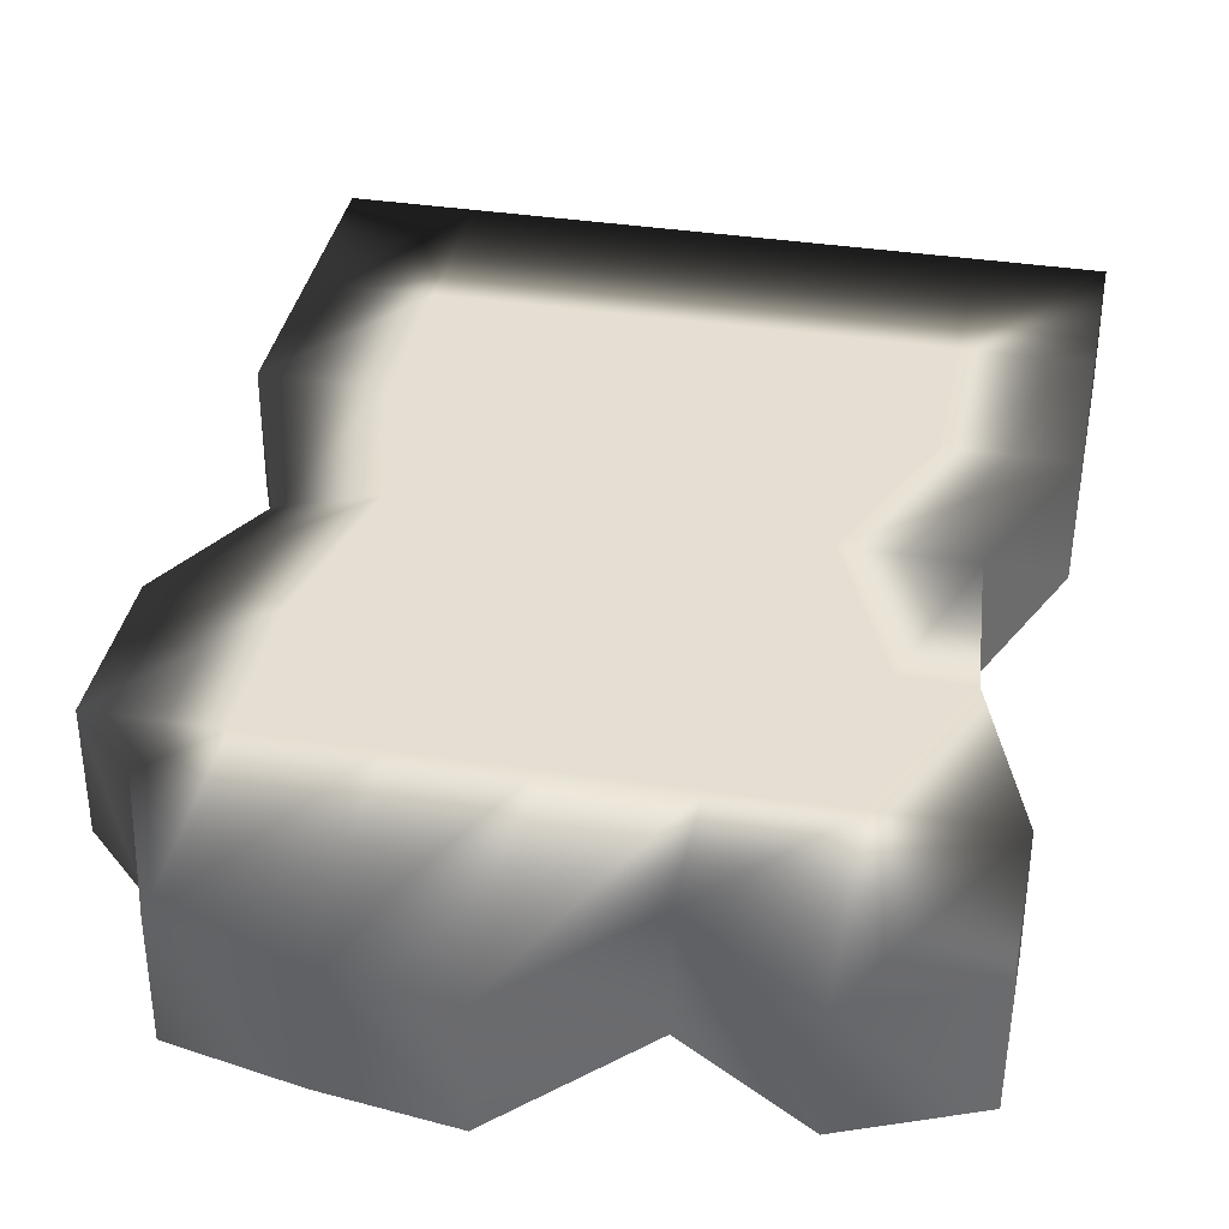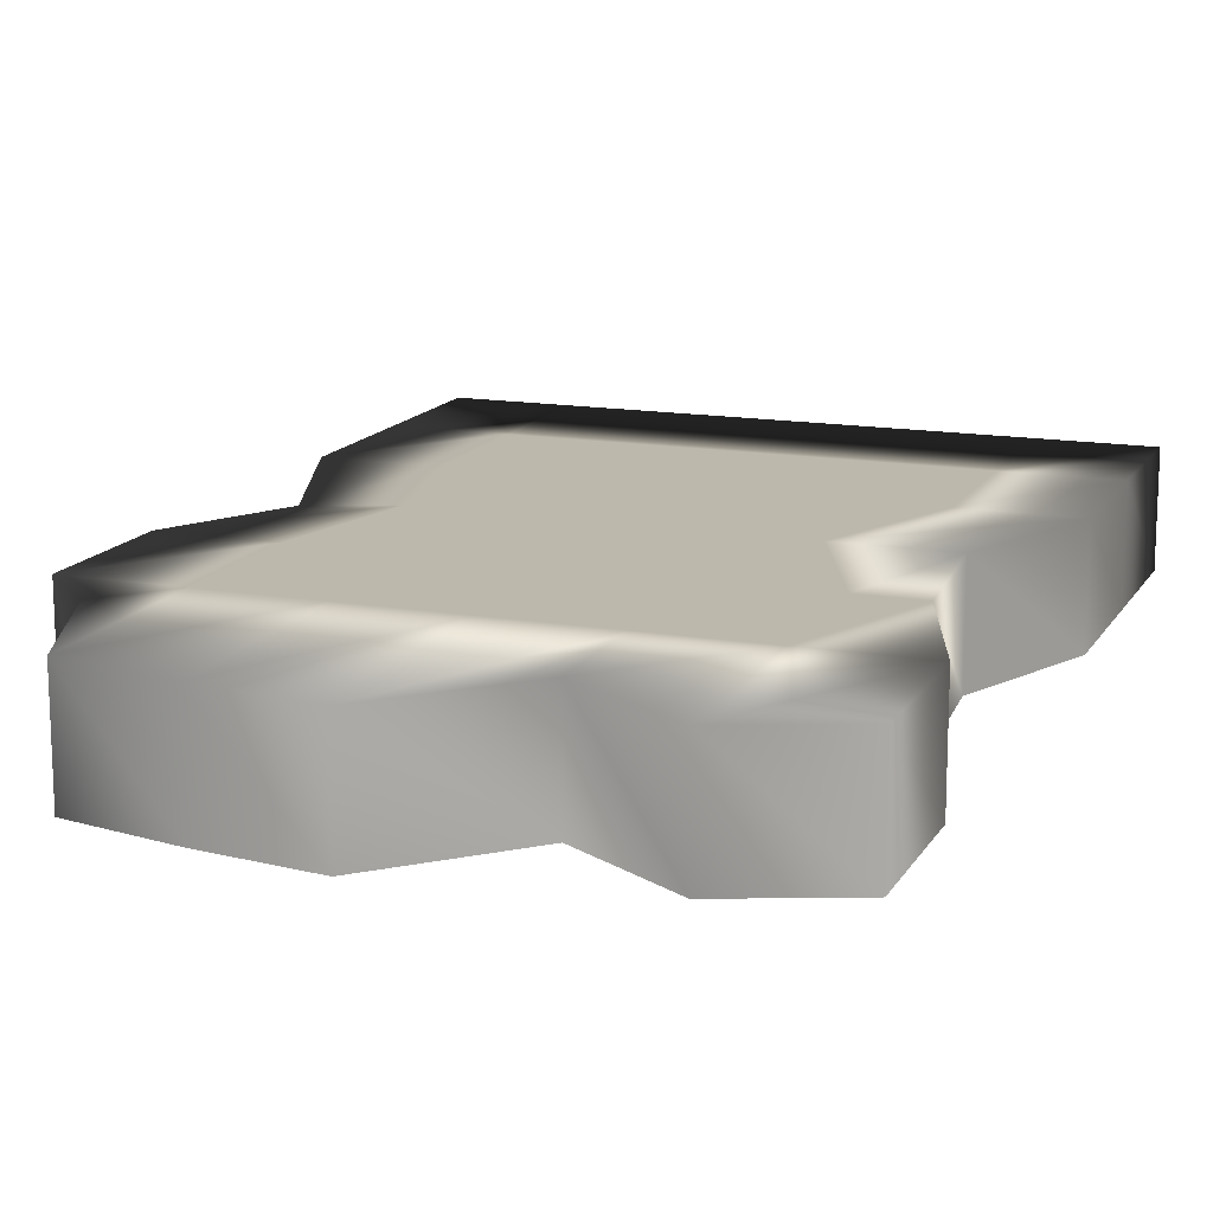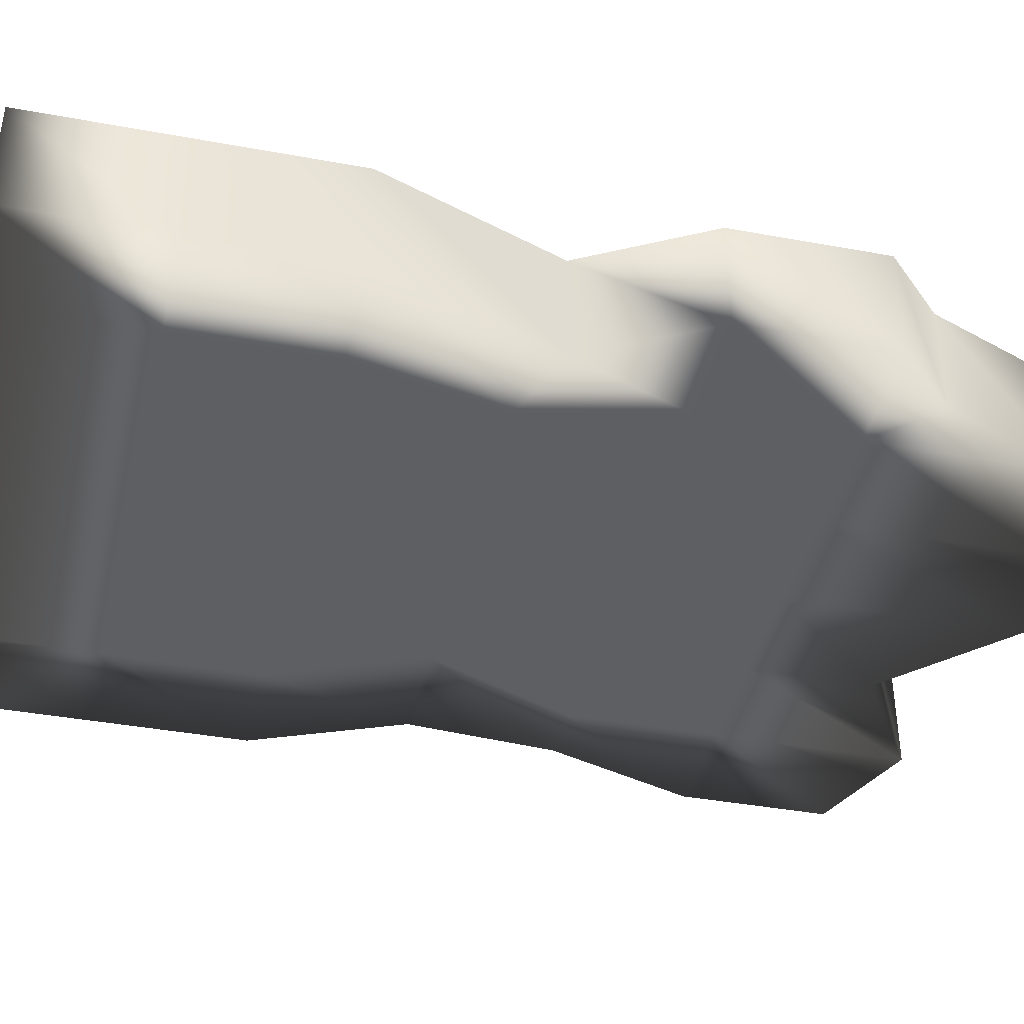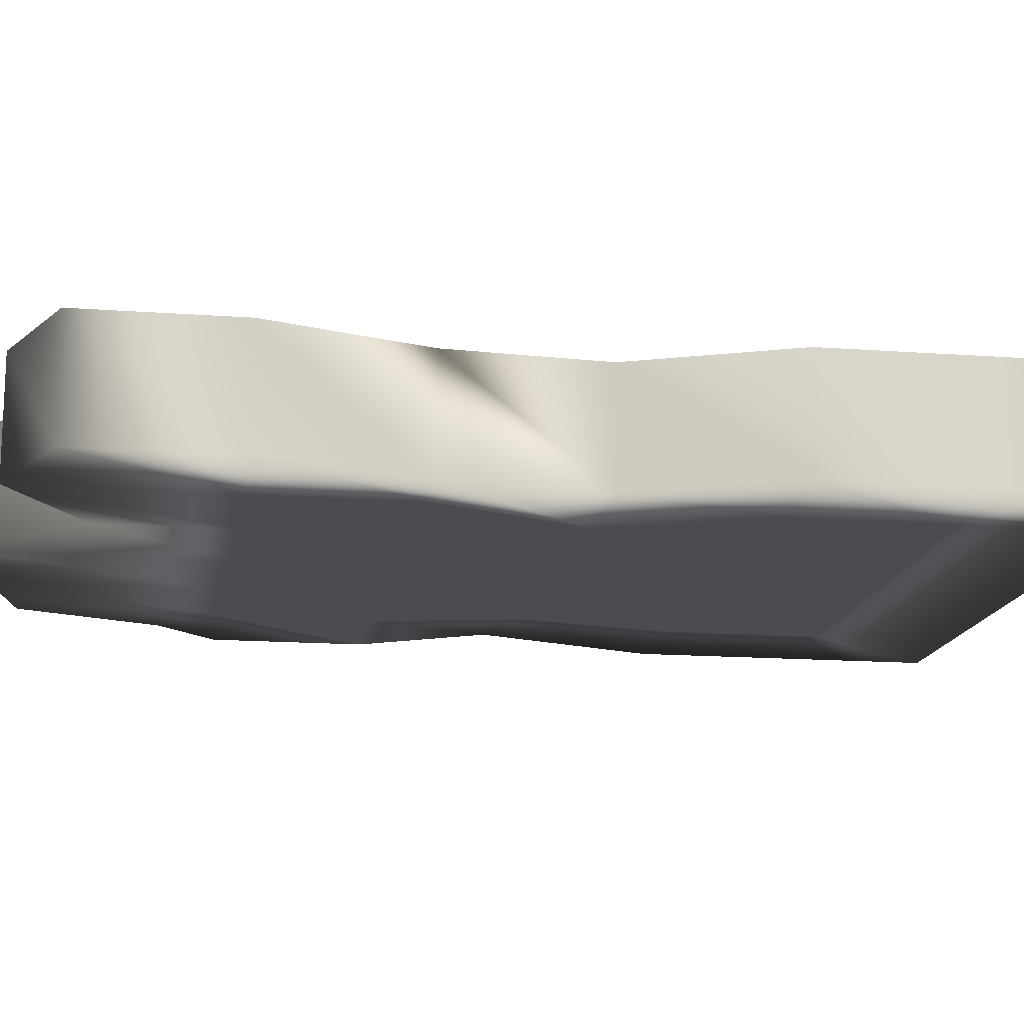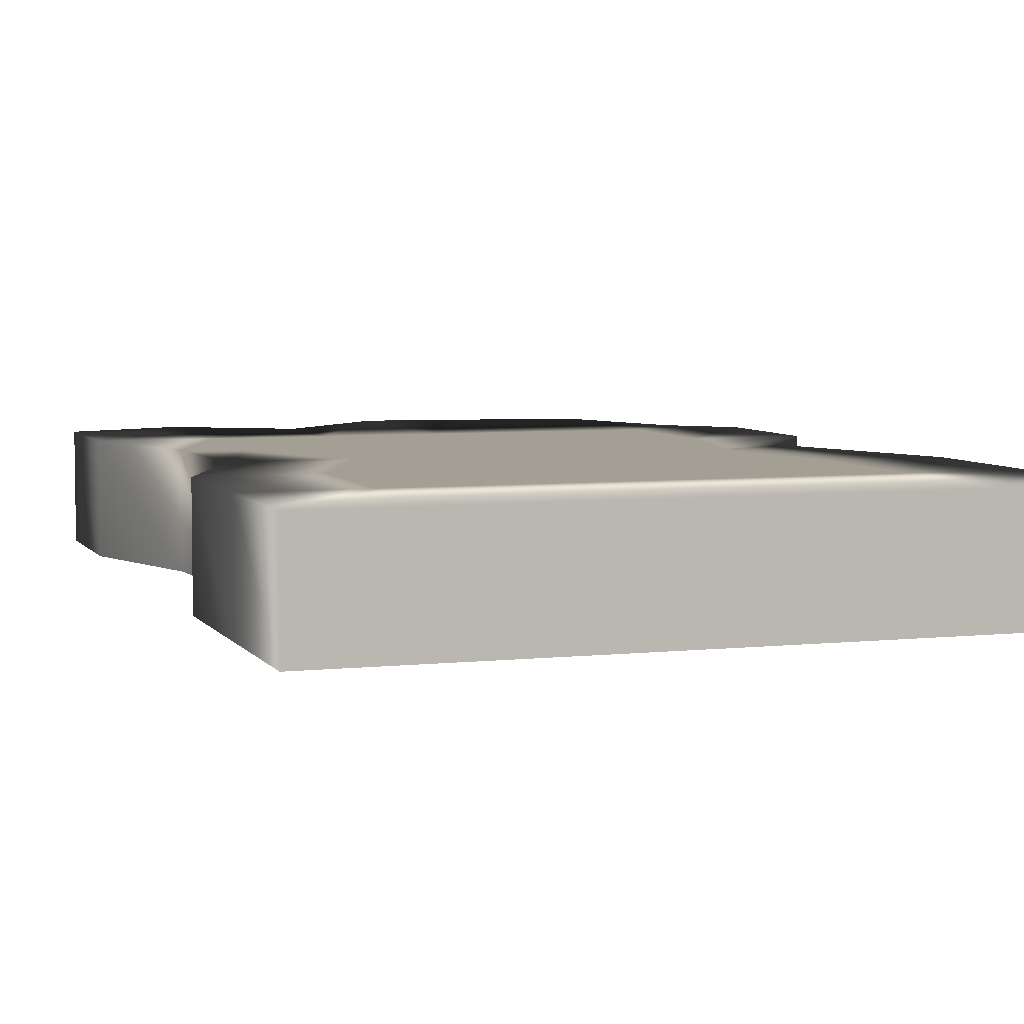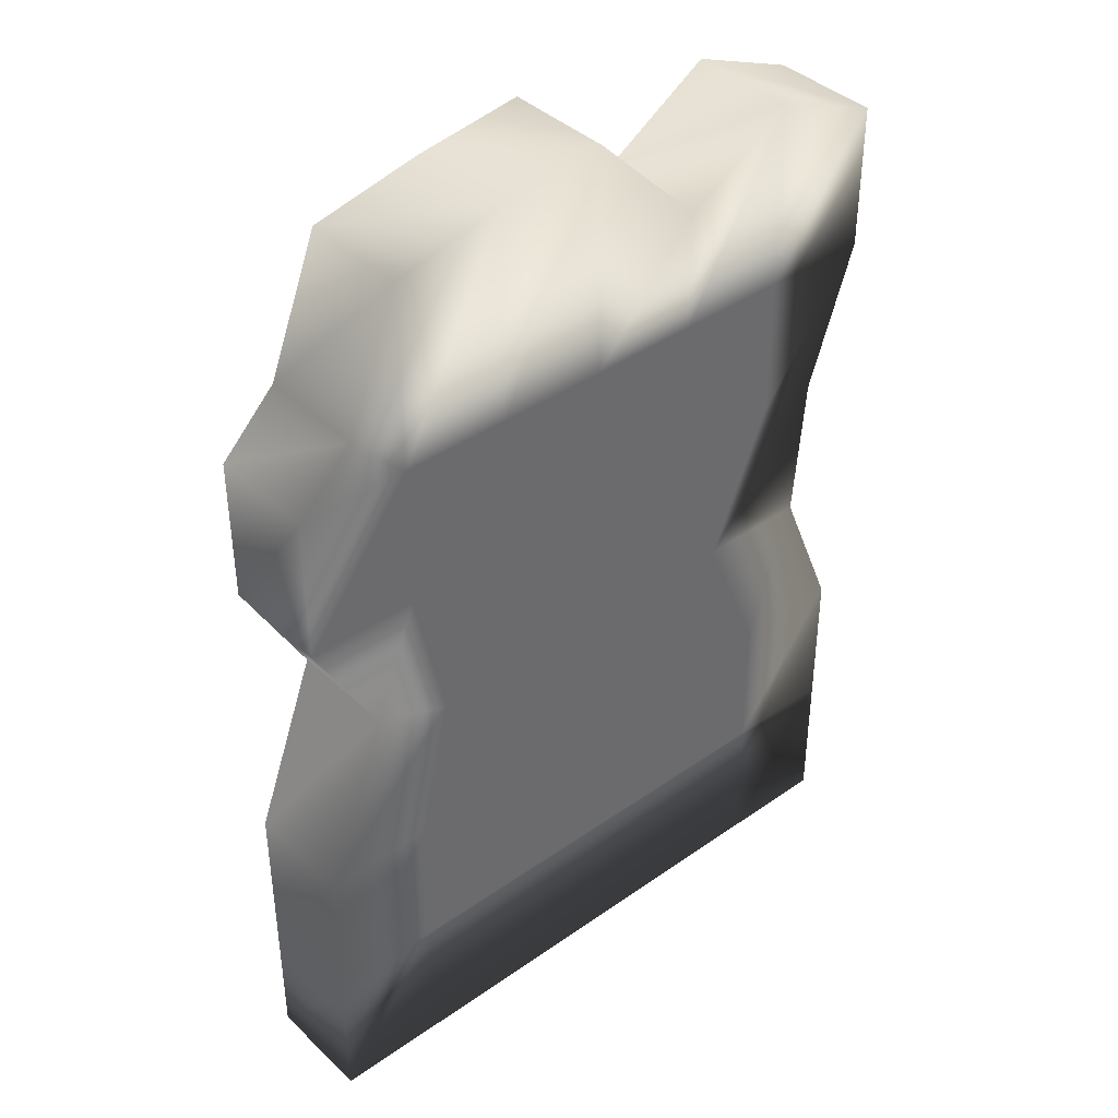
<metadata>
{"format":"obj","ext":"obj","renderer":"f3d","projection":"perspective","resolution":1024,"background":"white","views":[{"elev":37.0,"azim":-168.9,"up":"+Z"},{"elev":14.6,"azim":-159.4,"up":"+Z"},{"elev":-40.0,"azim":77.2,"up":"+Z"},{"elev":-15.2,"azim":-99.0,"up":"+Z"},{"elev":5.5,"azim":-18.7,"up":"+Z"},{"elev":39.9,"azim":139.1,"up":"+Y"}]}
</metadata>
<code>
v -13.06 0 -2.823
v 13.06 0 -2.823
v -13.06 0 -7.177
v 13.06 0 -7.177
v -13.06 34.84 -2.823
v 10.8 31.3 -2.823
v -13.06 34.84 -7.177
v 10.8 31.3 -7.177
v -8.709 0 -7.177
v -4.355 0 -7.177
v 0 0 -7.177
v 4.355 0 -7.177
v 8.709 0 -7.177
v 8.709 0 -2.823
v 4.355 0 -2.823
v 0 0 -2.823
v -4.355 0 -2.823
v -8.709 0 -2.823
v -8.709 36.6 -2.823
v -4.355 33.85 -2.823
v 0 38.18 -2.823
v 4.355 37.55 -2.823
v 8.709 36.6 -2.823
v 8.709 36.6 -7.177
v 4.355 37.55 -7.177
v 0 38.18 -7.177
v -4.355 33.85 -7.177
v -8.709 36.6 -7.177
v 13.06 5.806 -2.823
v 13.06 11.61 -2.823
v 10.47 18.58 -2.823
v 13.06 23.22 -2.823
v 13.06 29.03 -2.823
v -13.06 29.03 -2.823
v -11.1 23.22 -2.823
v -10.62 17.42 -2.823
v -13.06 11.61 -2.823
v -13.06 5.806 -2.823
v 13.06 5.806 -7.177
v 13.06 11.61 -7.177
v 10.47 18.58 -7.177
v 13.06 23.22 -7.177
v 13.06 29.03 -7.177
v -13.06 5.806 -7.177
v -13.06 11.61 -7.177
v -10.62 17.42 -7.177
v -11.1 23.22 -7.177
v -13.06 29.03 -7.177
v 8.709 5.806 -2.823
v 8.709 11.61 -2.823
v 7.414 17.42 -2.823
v 8.709 23.22 -2.823
v 8.709 29.03 -2.823
v 4.355 5.806 -2.823
v 4.355 11.61 -2.823
v 4.355 17.42 -2.823
v 4.355 23.22 -2.823
v 4.355 29.03 -2.823
v 0 5.806 -2.823
v 0 11.61 -2.823
v 0 17.42 -2.823
v 0 23.22 -2.823
v 0 29.03 -2.823
v -8.709 29.03 -2.823
v -8.709 23.22 -2.823
v -6.268 17.42 -2.823
v -8.709 11.61 -2.823
v -8.709 5.806 -2.823
v -4.355 29.03 -2.823
v -4.355 23.22 -2.823
v -4.355 17.42 -2.823
v -4.355 11.61 -2.823
v -4.355 5.806 -2.823
v -8.709 5.806 -7.177
v -8.709 11.61 -7.177
v -6.268 17.42 -7.177
v -8.709 23.22 -7.177
v -8.709 29.03 -7.177
v -4.355 5.806 -7.177
v -4.355 11.61 -7.177
v -4.355 17.42 -7.177
v -4.355 23.22 -7.177
v -4.355 29.03 -7.177
v 0 5.806 -7.177
v 0 11.61 -7.177
v 0 17.42 -7.177
v 0 23.22 -7.177
v 0 29.03 -7.177
v 8.709 29.03 -7.177
v 8.709 23.22 -7.177
v 7.414 17.42 -7.177
v 8.709 11.61 -7.177
v 8.709 5.806 -7.177
v 4.355 29.03 -7.177
v 4.355 23.22 -7.177
v 4.355 17.42 -7.177
v 4.355 11.61 -7.177
v 4.355 5.806 -7.177
g Box01
f 11 16 17
f 17 10 11
f 21 26 27
f 27 20 21
f 61 71 72
f 72 60 61
f 41 31 30
f 30 40 41
f 86 96 97
f 97 85 86
f 36 46 45
f 45 37 36
f 4 2 14
f 14 13 4
f 13 14 15
f 15 12 13
f 12 15 16
f 16 11 12
f 1 3 9
f 9 18 1
f 18 9 10
f 10 17 18
f 6 8 24
f 24 23 6
f 23 24 25
f 25 22 23
f 22 25 26
f 26 21 22
f 7 5 19
f 19 28 7
f 28 19 20
f 20 27 28
f 31 51 50
f 50 30 31
f 51 56 55
f 55 50 51
f 56 61 60
f 60 55 56
f 36 66 65
f 65 35 36
f 66 71 70
f 70 65 66
f 46 76 75
f 75 45 46
f 76 81 80
f 80 75 76
f 81 86 85
f 85 80 81
f 41 91 90
f 90 42 41
f 91 96 95
f 95 90 91
f 21 20 69
f 69 63 21
f 63 69 70
f 70 62 63
f 62 70 71
f 71 61 62
f 17 16 59
f 59 73 17
f 73 59 60
f 60 72 73
f 8 6 33
f 33 43 8
f 43 33 32
f 32 42 43
f 42 32 31
f 31 41 42
f 2 4 39
f 39 29 2
f 29 39 40
f 40 30 29
f 26 25 94
f 94 88 26
f 88 94 95
f 95 87 88
f 87 95 96
f 96 86 87
f 12 11 84
f 84 98 12
f 98 84 85
f 85 97 98
f 5 7 48
f 48 34 5
f 34 48 47
f 47 35 34
f 35 47 46
f 46 36 35
f 3 1 38
f 38 44 3
f 44 38 37
f 37 45 44
f 6 23 53
f 53 33 6
f 33 53 52
f 52 32 33
f 32 52 51
f 51 31 32
f 14 2 29
f 29 49 14
f 49 29 30
f 30 50 49
f 23 22 58
f 58 53 23
f 53 58 57
f 57 52 53
f 52 57 56
f 56 51 52
f 15 14 49
f 49 54 15
f 54 49 50
f 50 55 54
f 22 21 63
f 63 58 22
f 58 63 62
f 62 57 58
f 57 62 61
f 61 56 57
f 16 15 54
f 54 59 16
f 59 54 55
f 55 60 59
f 1 18 68
f 68 38 1
f 38 68 67
f 67 37 38
f 37 67 66
f 66 36 37
f 19 5 34
f 34 64 19
f 64 34 35
f 35 65 64
f 18 17 73
f 73 68 18
f 68 73 72
f 72 67 68
f 67 72 71
f 71 66 67
f 20 19 64
f 64 69 20
f 69 64 65
f 65 70 69
f 7 28 78
f 78 48 7
f 48 78 77
f 77 47 48
f 47 77 76
f 76 46 47
f 9 3 44
f 44 74 9
f 74 44 45
f 45 75 74
f 28 27 83
f 83 78 28
f 78 83 82
f 82 77 78
f 77 82 81
f 81 76 77
f 10 9 74
f 74 79 10
f 79 74 75
f 75 80 79
f 27 26 88
f 88 83 27
f 83 88 87
f 87 82 83
f 82 87 86
f 86 81 82
f 11 10 79
f 79 84 11
f 84 79 80
f 80 85 84
f 4 13 93
f 93 39 4
f 39 93 92
f 92 40 39
f 40 92 91
f 91 41 40
f 8 43 89
f 89 24 8
f 89 43 42
f 42 90 89
f 13 12 98
f 98 93 13
f 93 98 97
f 97 92 93
f 92 97 96
f 96 91 92
f 25 24 89
f 89 94 25
f 94 89 90
f 90 95 94
g

</code>
